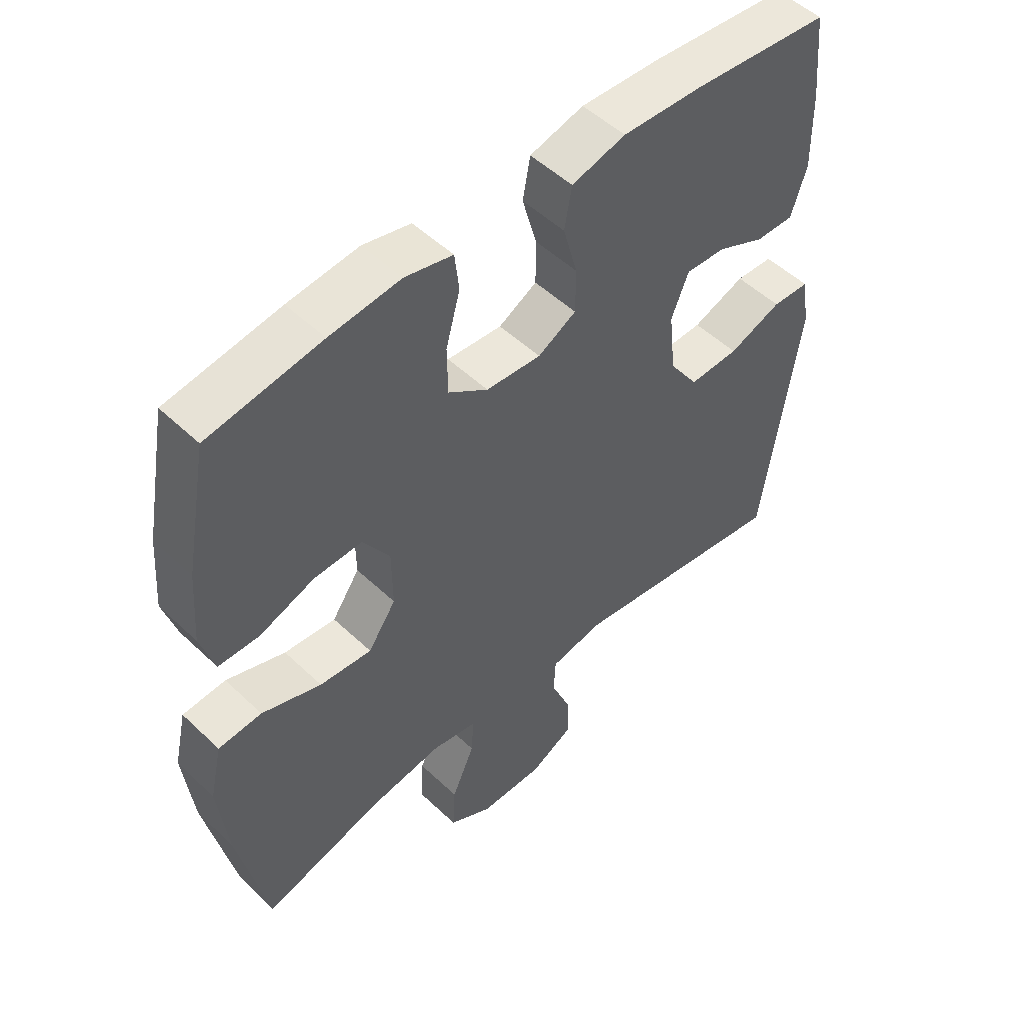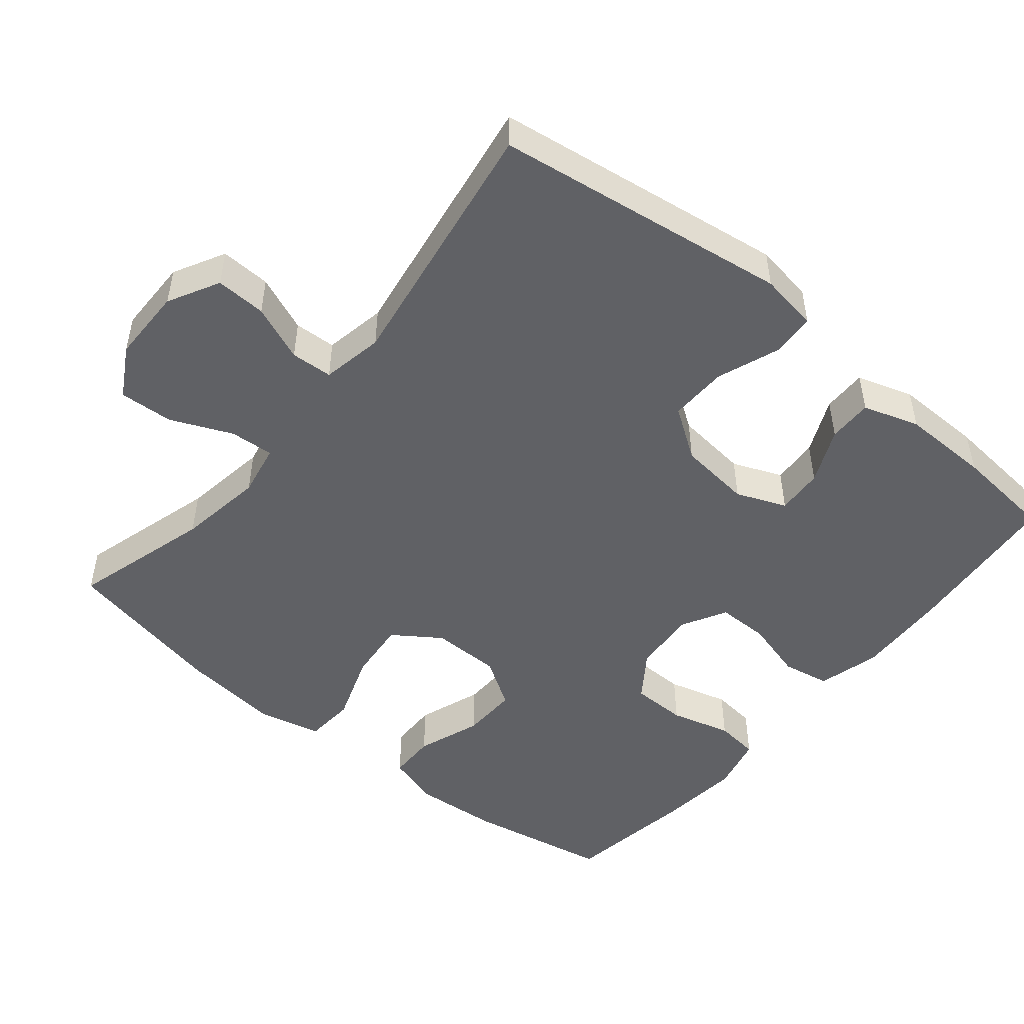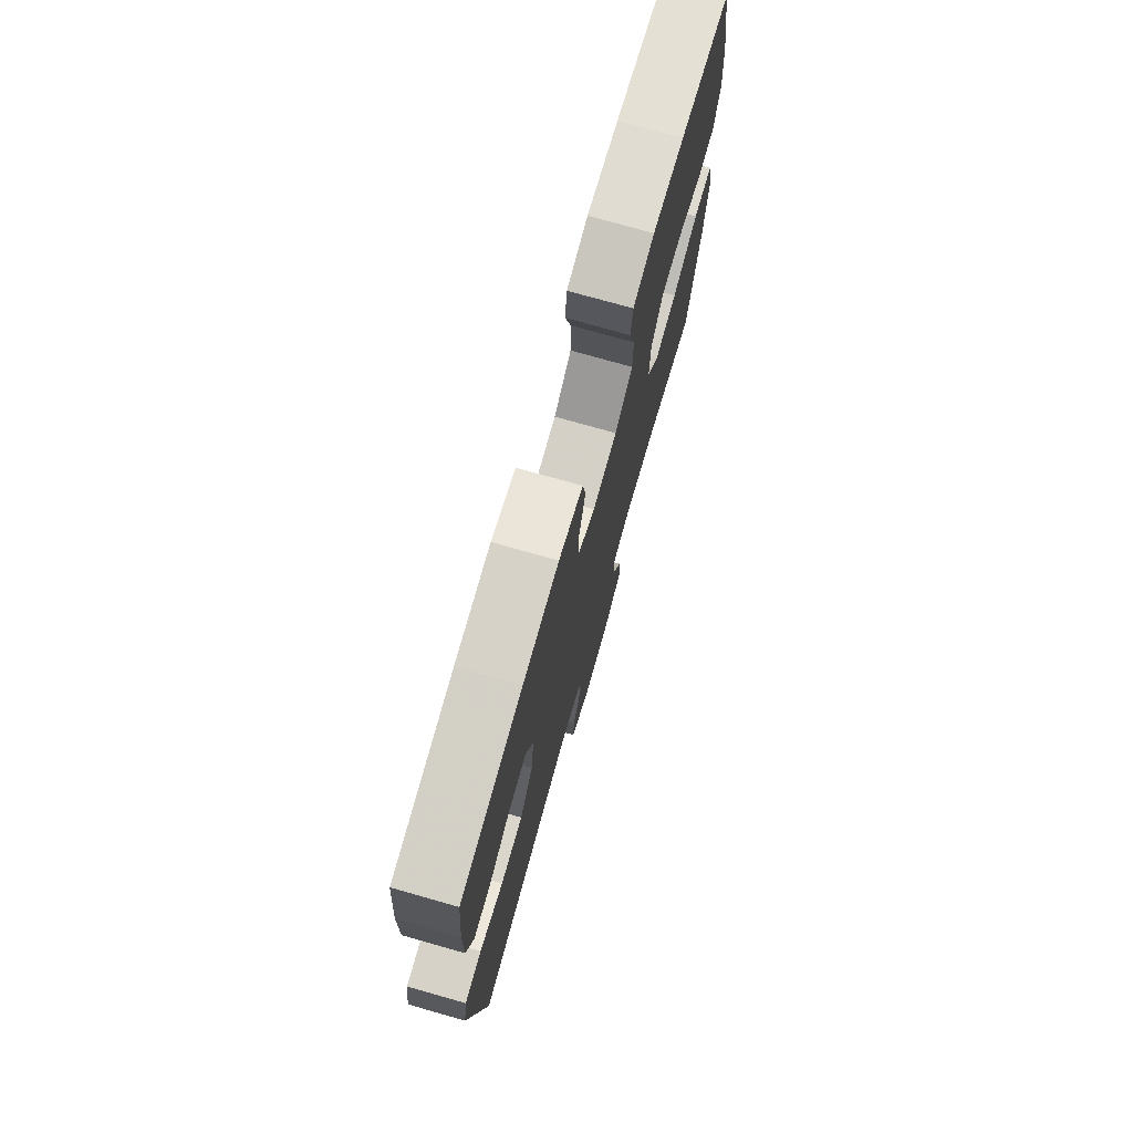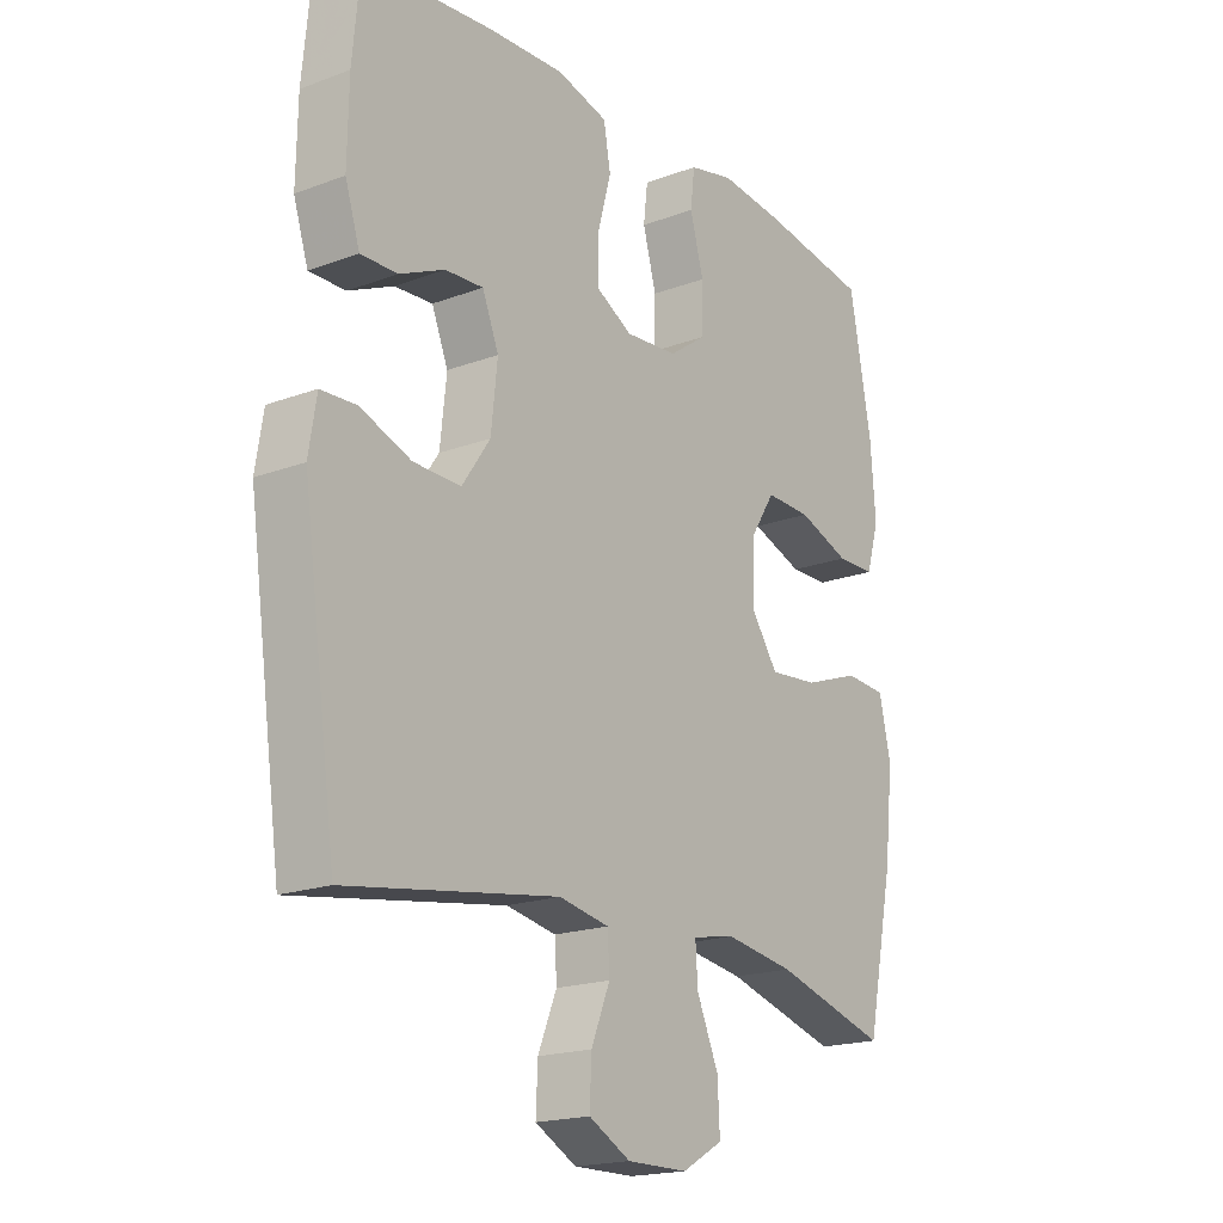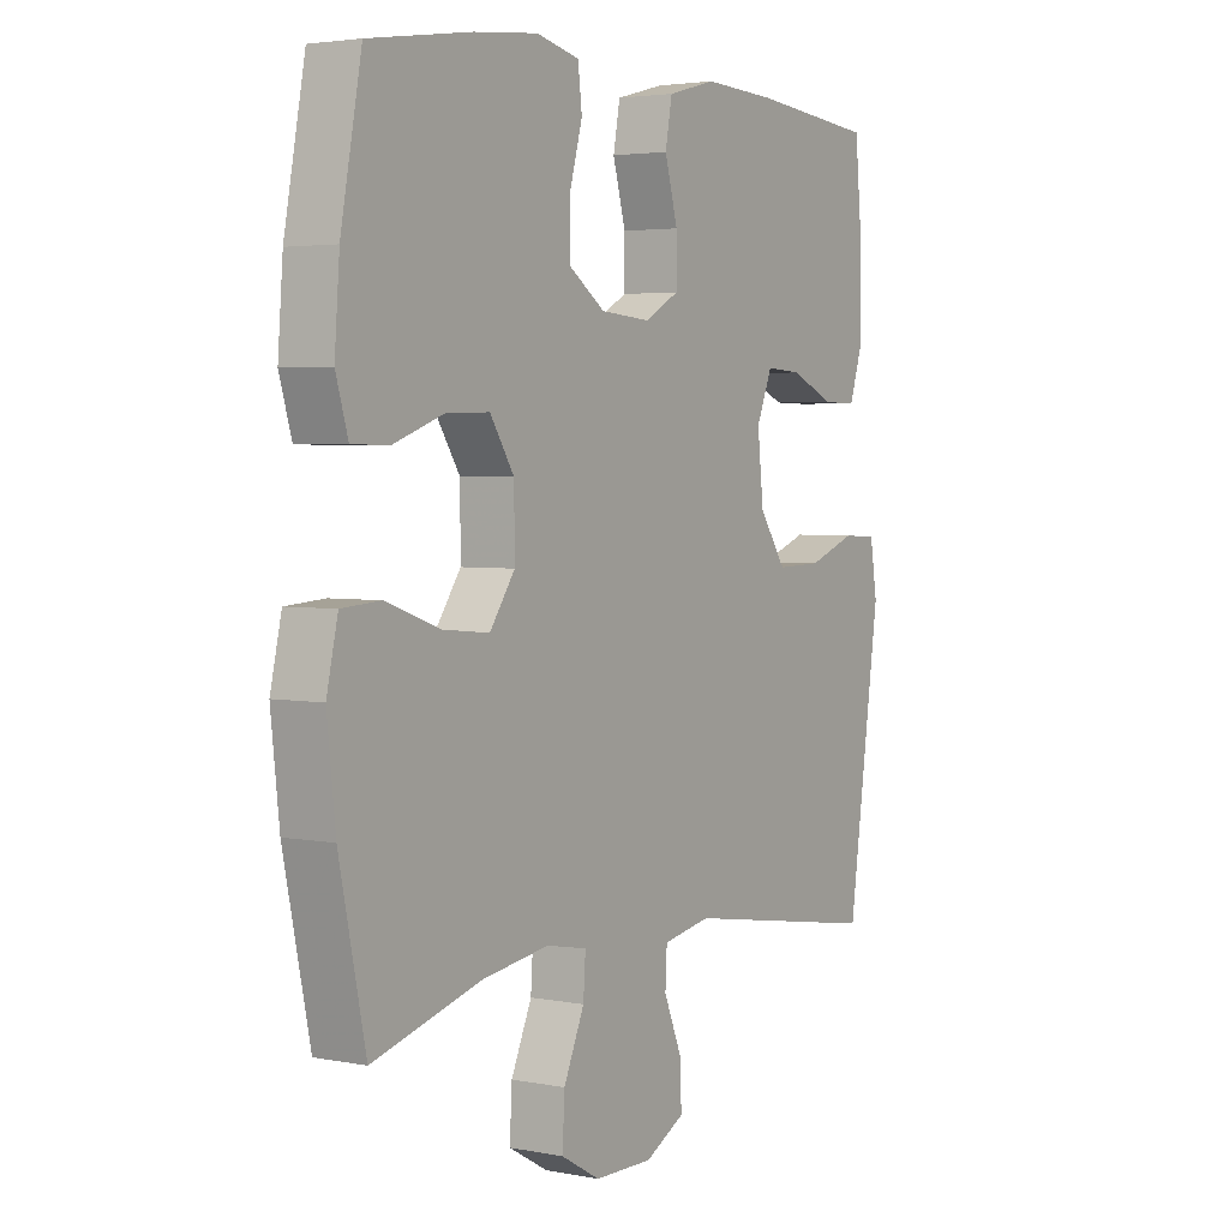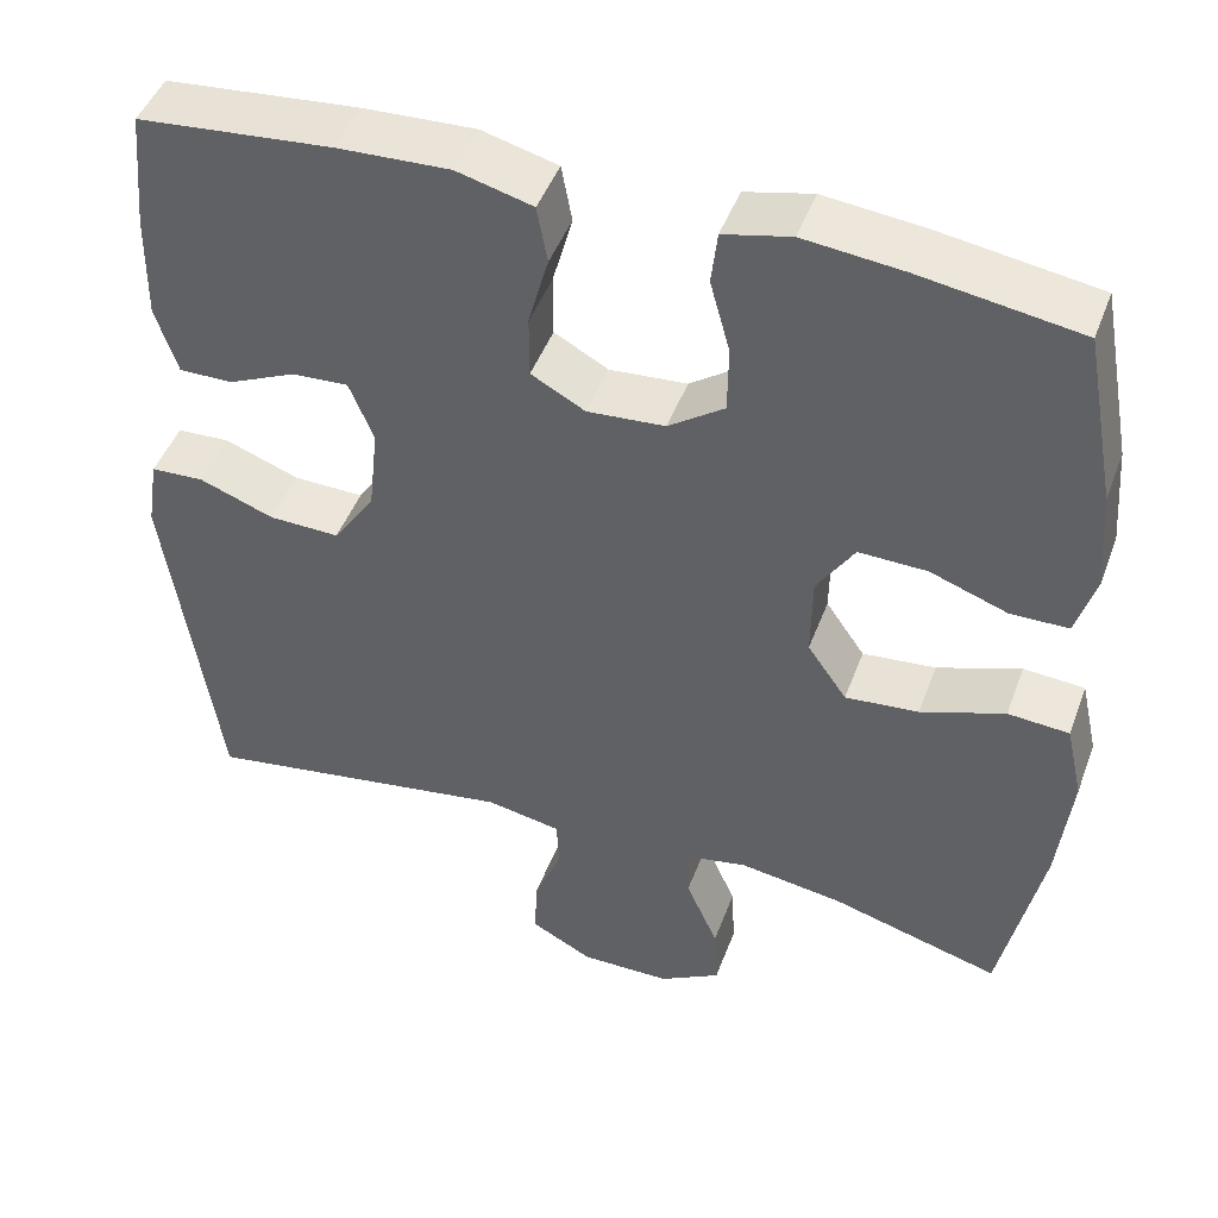
<metadata>
{"format":"obj","ext":"obj","renderer":"f3d","projection":"perspective","resolution":1024,"background":"white","views":[{"elev":51.3,"azim":135.8,"up":"+Z"},{"elev":-49.2,"azim":-129.5,"up":"+Y"},{"elev":75.2,"azim":-74.2,"up":"+Z"},{"elev":-18.8,"azim":-54.5,"up":"+Z"},{"elev":3.4,"azim":123.1,"up":"+Z"},{"elev":46.4,"azim":19.9,"up":"+Z"}]}
</metadata>
<code>
v 0.5 0.07 0.5
v 0.537 0.07 0.301
v 0.546 0.07 0.184
v 0.524 0.07 0.11
v 0.458 0.07 0.109
v 0.369 0.07 0.141
v 0.291 0.07 0.143
v 0.248 0.07 0.076
v 0.247 0.07 -0.02
v 0.292 0.07 -0.085
v 0.376 0.07 -0.077
v 0.472 0.07 -0.043
v 0.542 0.07 -0.048
v 0.562 0.07 -0.137
v 0.547 0.07 -0.274
v 0.5 0.07 -0.5
v 0.306 0.07 -0.445
v 0.187 0.07 -0.427
v 0.114 0.07 -0.441
v 0.118 0.07 -0.502
v 0.155 0.07 -0.587
v 0.159 0.07 -0.662
v 0.089 0.07 -0.702
v -0.015 0.07 -0.703
v -0.086 0.07 -0.665
v -0.083 0.07 -0.595
v -0.051 0.07 -0.517
v -0.054 0.07 -0.459
v -0.14 0.07 -0.443
v -0.5 0.07 -0.5
v -0.558 0.07 -0.09
v -0.545 0.07 -0.008
v -0.484 0.07 -0.005
v -0.398 0.07 -0.037
v -0.317 0.07 -0.039
v -0.269 0.07 0.031
v -0.258 0.07 0.132
v -0.286 0.07 0.201
v -0.351 0.07 0.197
v -0.428 0.07 0.162
v -0.49 0.07 0.161
v -0.515 0.07 0.239
v -0.513 0.07 0.362
v -0.5 0.07 0.5
v -0.278 0.07 0.521
v -0.149 0.07 0.527
v -0.062 0.07 0.504
v -0.05 0.07 0.438
v -0.073 0.07 0.354
v -0.073 0.07 0.282
v -0.011 0.07 0.248
v 0.078 0.07 0.255
v 0.142 0.07 0.3
v 0.143 0.07 0.377
v 0.12 0.07 0.461
v 0.127 0.07 0.522
v 0.204 0.07 0.54
v 0.318 0.07 0.528
v 0.5 0 0.5
v 0.537 0 0.301
v 0.546 0 0.184
v 0.524 0 0.11
v 0.458 0 0.109
v 0.369 0 0.141
v 0.291 0 0.143
v 0.248 0 0.076
v 0.247 0 -0.02
v 0.292 0 -0.085
v 0.376 0 -0.077
v 0.472 0 -0.043
v 0.542 0 -0.048
v 0.562 0 -0.137
v 0.547 0 -0.274
v 0.5 0 -0.5
v 0.306 0 -0.445
v 0.187 0 -0.427
v 0.114 0 -0.441
v 0.118 0 -0.502
v 0.155 0 -0.587
v 0.159 0 -0.662
v 0.089 0 -0.702
v -0.015 0 -0.703
v -0.086 0 -0.665
v -0.083 0 -0.595
v -0.051 0 -0.517
v -0.054 0 -0.459
v -0.14 0 -0.443
v -0.5 0 -0.5
v -0.558 0 -0.09
v -0.545 0 -0.008
v -0.484 0 -0.005
v -0.398 0 -0.037
v -0.317 0 -0.039
v -0.269 0 0.031
v -0.258 0 0.132
v -0.286 0 0.201
v -0.351 0 0.197
v -0.428 0 0.162
v -0.49 0 0.161
v -0.515 0 0.239
v -0.513 0 0.362
v -0.5 0 0.5
v -0.278 0 0.521
v -0.149 0 0.527
v -0.062 0 0.504
v -0.05 0 0.438
v -0.073 0 0.354
v -0.073 0 0.282
v -0.011 0 0.248
v 0.078 0 0.255
v 0.142 0 0.3
v 0.143 0 0.377
v 0.12 0 0.461
v 0.127 0 0.522
v 0.204 0 0.54
v 0.318 0 0.528
f 54 55 56 57
f 53 54 57 58
f 46 47 48 49
f 46 49 50
f 45 46 50
f 44 45 50
f 43 44 50 51
f 39 40 41 42
f 38 39 42 43
f 31 32 33 34
f 29 30 31 34
f 28 29 34 35
f 24 25 26 27
f 24 27 28
f 23 24 28
f 20 21 22 23
f 19 20 23 28
f 18 19 28 35
f 14 15 16 17
f 11 12 13 14
f 10 11 14 17
f 9 10 17 18
f 3 4 5 6
f 3 6 7
f 2 3 7
f 53 58 1 2
f 52 53 2 7
f 51 52 7 8
f 38 43 51 8
f 37 38 8 9
f 36 37 9 18
f 18 35 36
f 115 114 113 112
f 116 115 112 111
f 107 106 105 104
f 108 107 104
f 108 104 103
f 108 103 102
f 109 108 102 101
f 100 99 98 97
f 101 100 97 96
f 92 91 90 89
f 92 89 88 87
f 93 92 87 86
f 85 84 83 82
f 86 85 82
f 86 82 81
f 81 80 79 78
f 86 81 78 77
f 93 86 77 76
f 75 74 73 72
f 72 71 70 69
f 75 72 69 68
f 76 75 68 67
f 64 63 62 61
f 65 64 61
f 65 61 60
f 60 59 116 111
f 65 60 111 110
f 66 65 110 109
f 66 109 101 96
f 67 66 96 95
f 76 67 95 94
f 94 93 76
f 1 59 60 2
f 2 60 61 3
f 3 61 62 4
f 4 62 63 5
f 5 63 64 6
f 6 64 65 7
f 7 65 66 8
f 8 66 67 9
f 9 67 68 10
f 10 68 69 11
f 11 69 70 12
f 12 70 71 13
f 13 71 72 14
f 14 72 73 15
f 15 73 74 16
f 16 74 75 17
f 17 75 76 18
f 18 76 77 19
f 19 77 78 20
f 20 78 79 21
f 21 79 80 22
f 22 80 81 23
f 23 81 82 24
f 24 82 83 25
f 25 83 84 26
f 26 84 85 27
f 27 85 86 28
f 28 86 87 29
f 29 87 88 30
f 30 88 89 31
f 31 89 90 32
f 32 90 91 33
f 33 91 92 34
f 34 92 93 35
f 35 93 94 36
f 36 94 95 37
f 37 95 96 38
f 38 96 97 39
f 39 97 98 40
f 40 98 99 41
f 41 99 100 42
f 42 100 101 43
f 43 101 102 44
f 44 102 103 45
f 45 103 104 46
f 46 104 105 47
f 47 105 106 48
f 48 106 107 49
f 49 107 108 50
f 50 108 109 51
f 51 109 110 52
f 52 110 111 53
f 53 111 112 54
f 54 112 113 55
f 55 113 114 56
f 56 114 115 57
f 57 115 116 58
f 58 116 59 1

</code>
